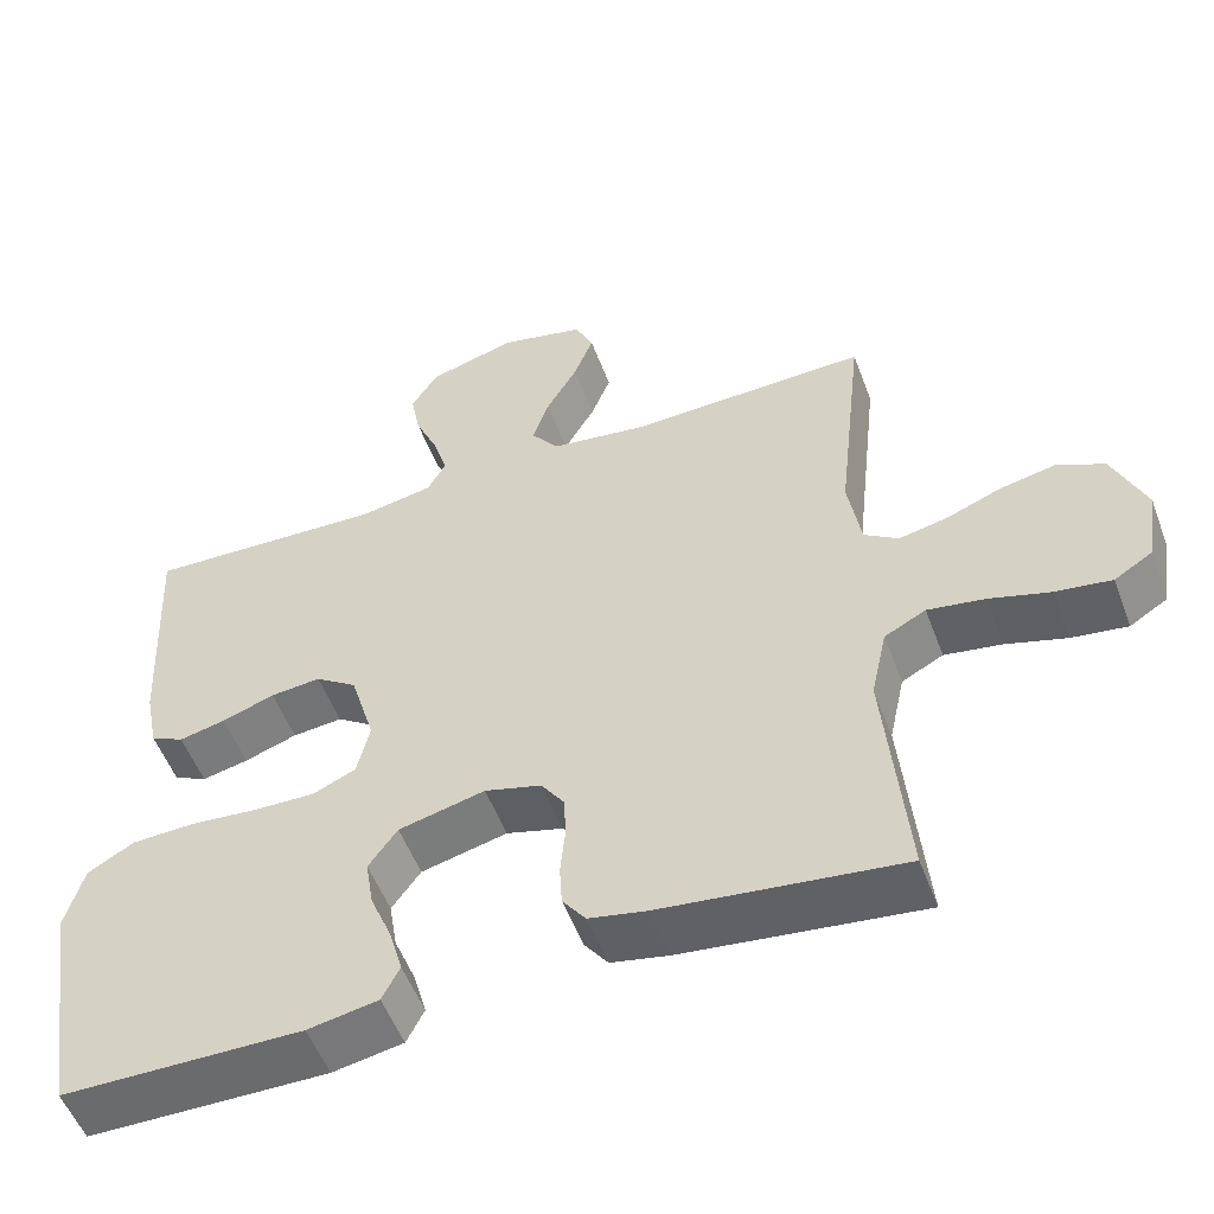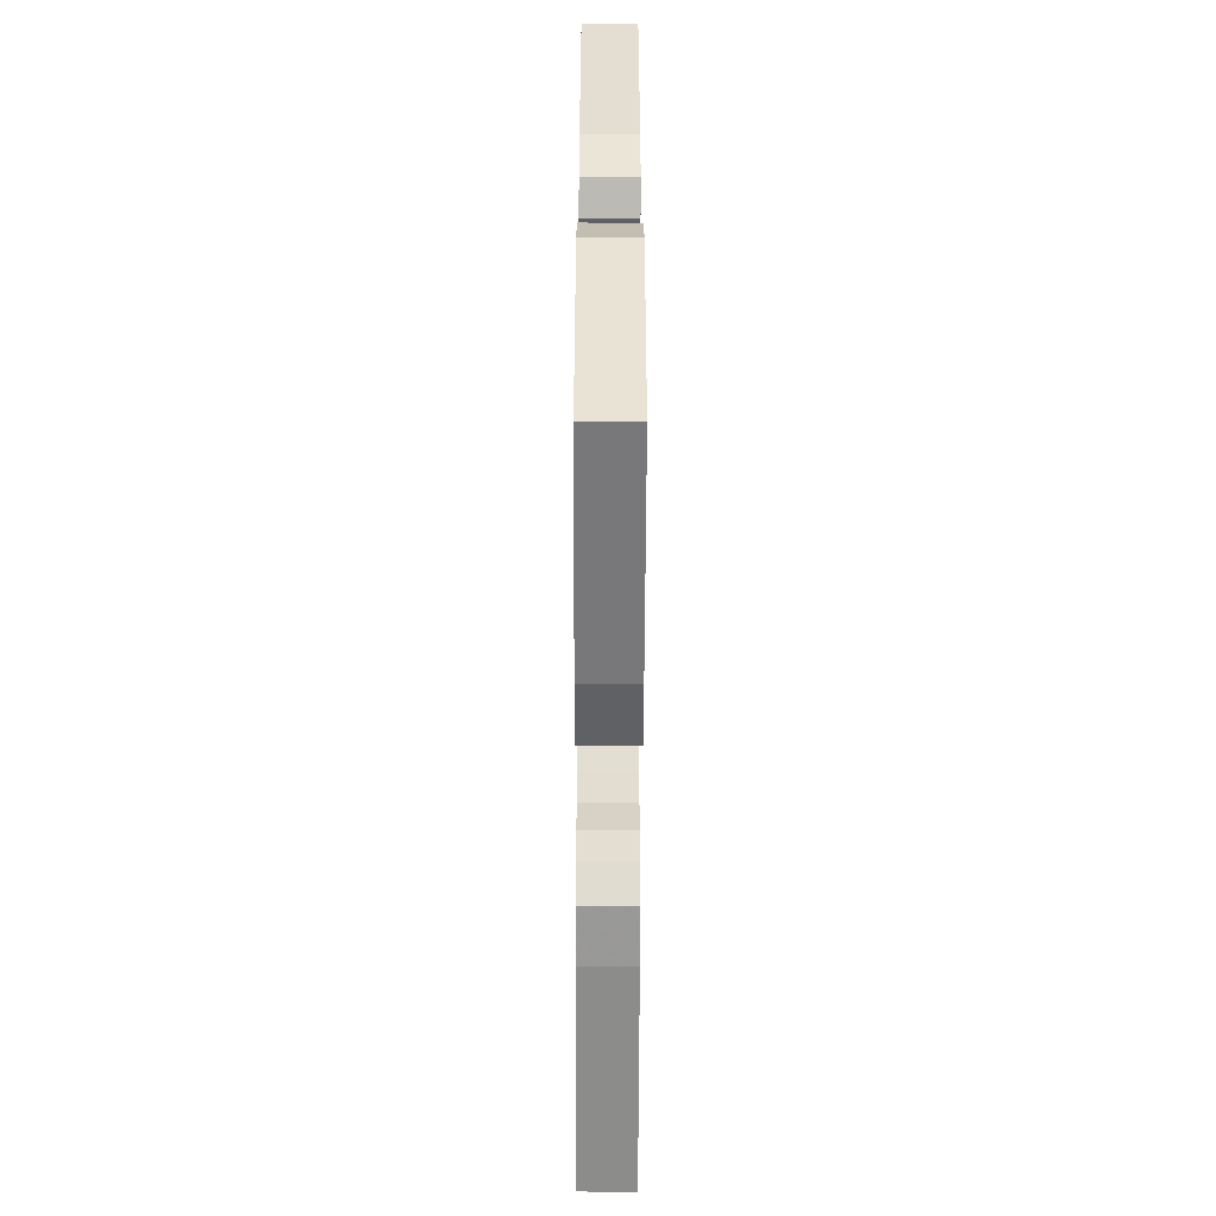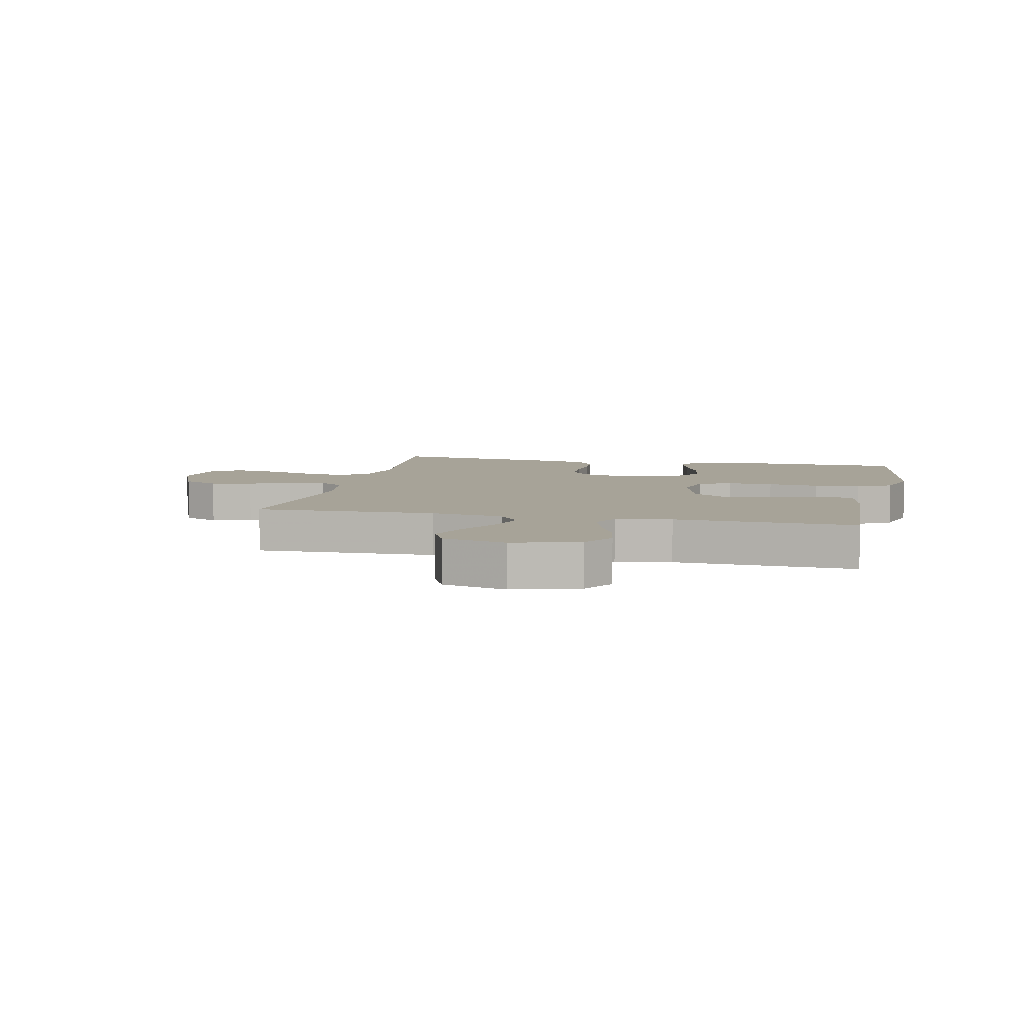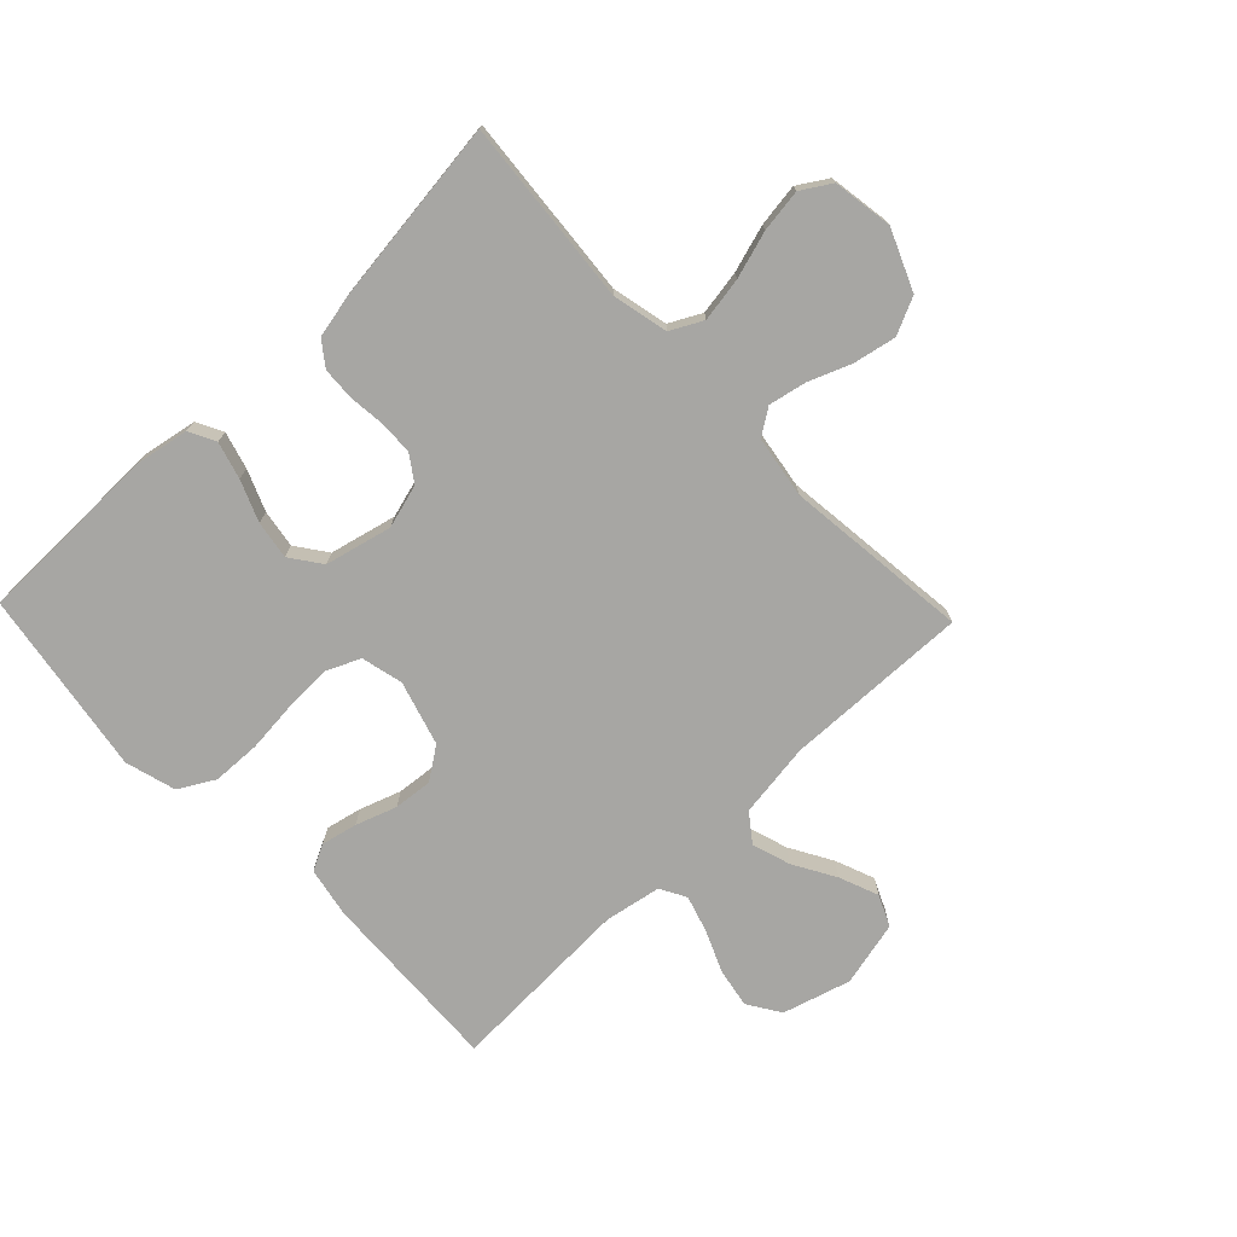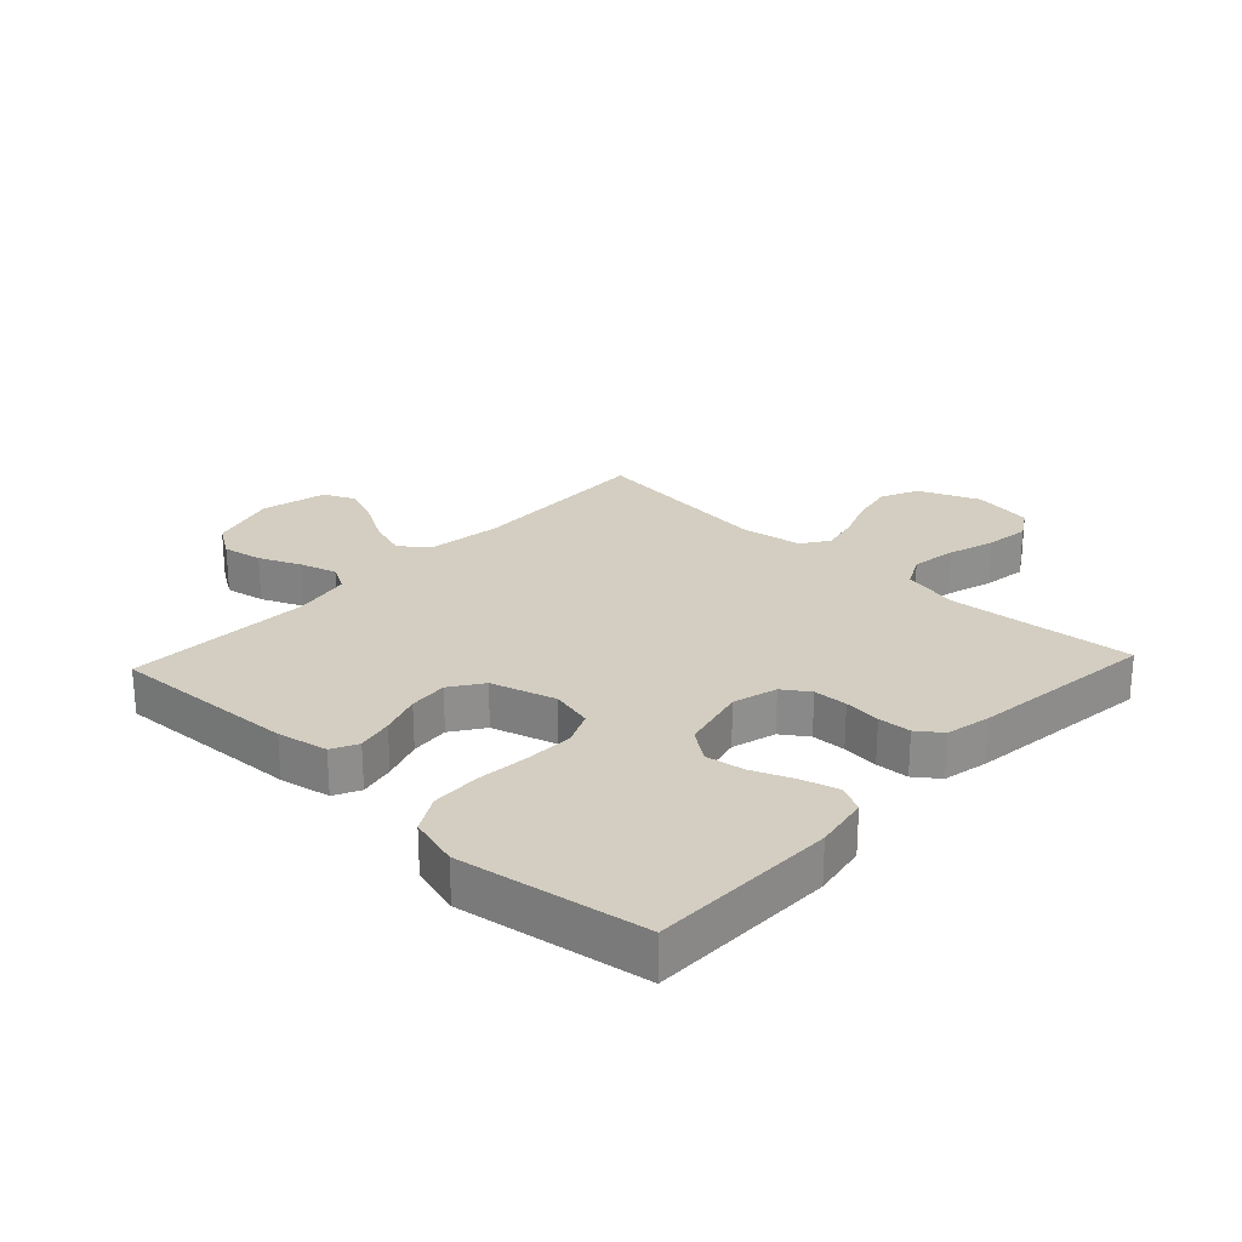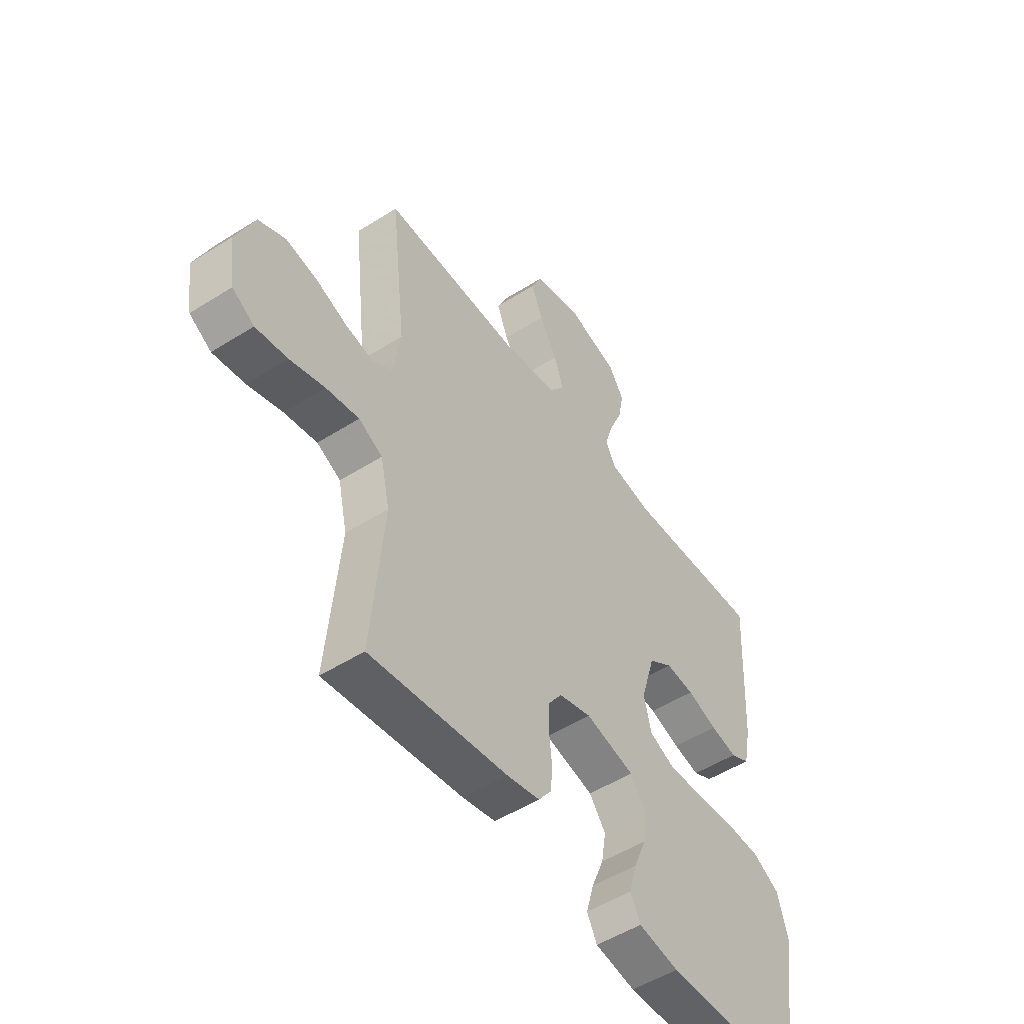
<metadata>
{"format":"obj","ext":"obj","renderer":"f3d","projection":"perspective","resolution":1024,"background":"white","views":[{"elev":-53.5,"azim":-159.6,"up":"+Z"},{"elev":-57.0,"azim":89.8,"up":"+Z"},{"elev":6.8,"azim":12.5,"up":"+Y"},{"elev":-74.2,"azim":-136.2,"up":"+Y"},{"elev":25.2,"azim":133.2,"up":"+Y"},{"elev":-51.1,"azim":-55.3,"up":"+Z"}]}
</metadata>
<code>
v 0.5 0.07 0.5
v 0.485 0.07 0.2
v 0.469 0.07 0.119
v 0.427 0.07 0.098
v 0.369 0.07 0.111
v 0.303 0.07 0.134
v 0.24 0.07 0.14
v 0.188 0.07 0.104
v 0.157 0.07 0
v 0.173 0.07 -0.068
v 0.227 0.07 -0.092
v 0.304 0.07 -0.09
v 0.389 0.07 -0.082
v 0.467 0.07 -0.085
v 0.525 0.07 -0.118
v 0.548 0.07 -0.2
v 0.5 0.07 -0.5
v 0.2 0.07 -0.503
v 0.112 0.07 -0.487
v 0.09 0.07 -0.444
v 0.107 0.07 -0.384
v 0.134 0.07 -0.318
v 0.144 0.07 -0.256
v 0.108 0.07 -0.206
v 0 0.07 -0.18
v -0.071 0.07 -0.2
v -0.1 0.07 -0.242
v -0.102 0.07 -0.297
v -0.096 0.07 -0.356
v -0.099 0.07 -0.409
v -0.128 0.07 -0.448
v -0.2 0.07 -0.463
v -0.5 0.07 -0.5
v -0.473 0.07 -0.2
v -0.493 0.07 -0.109
v -0.545 0.07 -0.082
v -0.617 0.07 -0.094
v -0.693 0.07 -0.117
v -0.763 0.07 -0.127
v -0.811 0.07 -0.097
v -0.826 0.07 0
v -0.785 0.07 0.097
v -0.725 0.07 0.125
v -0.656 0.07 0.111
v -0.587 0.07 0.084
v -0.526 0.07 0.071
v -0.483 0.07 0.1
v -0.467 0.07 0.2
v -0.5 0.07 0.5
v -0.2 0.07 0.491
v -0.079 0.07 0.508
v -0.045 0.07 0.553
v -0.065 0.07 0.615
v -0.104 0.07 0.683
v -0.129 0.07 0.747
v -0.106 0.07 0.797
v 0 0.07 0.822
v 0.11 0.07 0.79
v 0.144 0.07 0.737
v 0.132 0.07 0.673
v 0.103 0.07 0.606
v 0.085 0.07 0.547
v 0.108 0.07 0.505
v 0.2 0.07 0.488
v 0.5 0 0.5
v 0.485 0 0.2
v 0.469 0 0.119
v 0.427 0 0.098
v 0.369 0 0.111
v 0.303 0 0.134
v 0.24 0 0.14
v 0.188 0 0.104
v 0.157 0 0
v 0.173 0 -0.068
v 0.227 0 -0.092
v 0.304 0 -0.09
v 0.389 0 -0.082
v 0.467 0 -0.085
v 0.525 0 -0.118
v 0.548 0 -0.2
v 0.5 0 -0.5
v 0.2 0 -0.503
v 0.112 0 -0.487
v 0.09 0 -0.444
v 0.107 0 -0.384
v 0.134 0 -0.318
v 0.144 0 -0.256
v 0.108 0 -0.206
v 0 0 -0.18
v -0.071 0 -0.2
v -0.1 0 -0.242
v -0.102 0 -0.297
v -0.096 0 -0.356
v -0.099 0 -0.409
v -0.128 0 -0.448
v -0.2 0 -0.463
v -0.5 0 -0.5
v -0.473 0 -0.2
v -0.493 0 -0.109
v -0.545 0 -0.082
v -0.617 0 -0.094
v -0.693 0 -0.117
v -0.763 0 -0.127
v -0.811 0 -0.097
v -0.826 0 0
v -0.785 0 0.097
v -0.725 0 0.125
v -0.656 0 0.111
v -0.587 0 0.084
v -0.526 0 0.071
v -0.483 0 0.1
v -0.467 0 0.2
v -0.5 0 0.5
v -0.2 0 0.491
v -0.079 0 0.508
v -0.045 0 0.553
v -0.065 0 0.615
v -0.104 0 0.683
v -0.129 0 0.747
v -0.106 0 0.797
v 0 0 0.822
v 0.11 0 0.79
v 0.144 0 0.737
v 0.132 0 0.673
v 0.103 0 0.606
v 0.085 0 0.547
v 0.108 0 0.505
v 0.2 0 0.488
f 59 60 61
f 58 59 61
f 57 58 61
f 56 57 61
f 55 56 61
f 54 55 61
f 53 54 61
f 52 53 61 62
f 51 52 62 63
f 48 49 50
f 51 63 64
f 50 51 64
f 48 50 64
f 47 48 64
f 43 44 45
f 42 43 45
f 41 42 45
f 40 41 45
f 39 40 45
f 38 39 45
f 37 38 45
f 36 37 45 46
f 47 64 1
f 46 47 1
f 36 46 1
f 35 36 1
f 32 33 34
f 31 32 34
f 30 31 34
f 29 30 34
f 28 29 34
f 20 21 22
f 19 20 22
f 18 19 22
f 17 18 22
f 16 17 22
f 15 16 22
f 14 15 22
f 13 14 22
f 12 13 22
f 11 12 22 23
f 10 11 23 24
f 4 5 6
f 3 4 6
f 2 3 6
f 1 2 6
f 1 6 7
f 35 1 7 8
f 27 28 34 35
f 26 27 35
f 35 8 9
f 26 35 9
f 25 26 9
f 9 10 24 25
f 125 124 123
f 125 123 122
f 125 122 121
f 125 121 120
f 125 120 119
f 125 119 118
f 125 118 117
f 126 125 117 116
f 127 126 116 115
f 114 113 112
f 128 127 115
f 128 115 114
f 128 114 112
f 128 112 111
f 109 108 107
f 109 107 106
f 109 106 105
f 109 105 104
f 109 104 103
f 109 103 102
f 109 102 101
f 110 109 101 100
f 65 128 111
f 65 111 110
f 65 110 100
f 65 100 99
f 98 97 96
f 98 96 95
f 98 95 94
f 98 94 93
f 98 93 92
f 86 85 84
f 86 84 83
f 86 83 82
f 86 82 81
f 86 81 80
f 86 80 79
f 86 79 78
f 86 78 77
f 86 77 76
f 87 86 76 75
f 88 87 75 74
f 70 69 68
f 70 68 67
f 70 67 66
f 70 66 65
f 71 70 65
f 72 71 65 99
f 99 98 92 91
f 99 91 90
f 73 72 99
f 73 99 90
f 73 90 89
f 89 88 74 73
f 1 65 66 2
f 2 66 67 3
f 3 67 68 4
f 4 68 69 5
f 5 69 70 6
f 6 70 71 7
f 7 71 72 8
f 8 72 73 9
f 9 73 74 10
f 10 74 75 11
f 11 75 76 12
f 12 76 77 13
f 13 77 78 14
f 14 78 79 15
f 15 79 80 16
f 16 80 81 17
f 17 81 82 18
f 18 82 83 19
f 19 83 84 20
f 20 84 85 21
f 21 85 86 22
f 22 86 87 23
f 23 87 88 24
f 24 88 89 25
f 25 89 90 26
f 26 90 91 27
f 27 91 92 28
f 28 92 93 29
f 29 93 94 30
f 30 94 95 31
f 31 95 96 32
f 32 96 97 33
f 33 97 98 34
f 34 98 99 35
f 35 99 100 36
f 36 100 101 37
f 37 101 102 38
f 38 102 103 39
f 39 103 104 40
f 40 104 105 41
f 41 105 106 42
f 42 106 107 43
f 43 107 108 44
f 44 108 109 45
f 45 109 110 46
f 46 110 111 47
f 47 111 112 48
f 48 112 113 49
f 49 113 114 50
f 50 114 115 51
f 51 115 116 52
f 52 116 117 53
f 53 117 118 54
f 54 118 119 55
f 55 119 120 56
f 56 120 121 57
f 57 121 122 58
f 58 122 123 59
f 59 123 124 60
f 60 124 125 61
f 61 125 126 62
f 62 126 127 63
f 63 127 128 64
f 64 128 65 1

</code>
